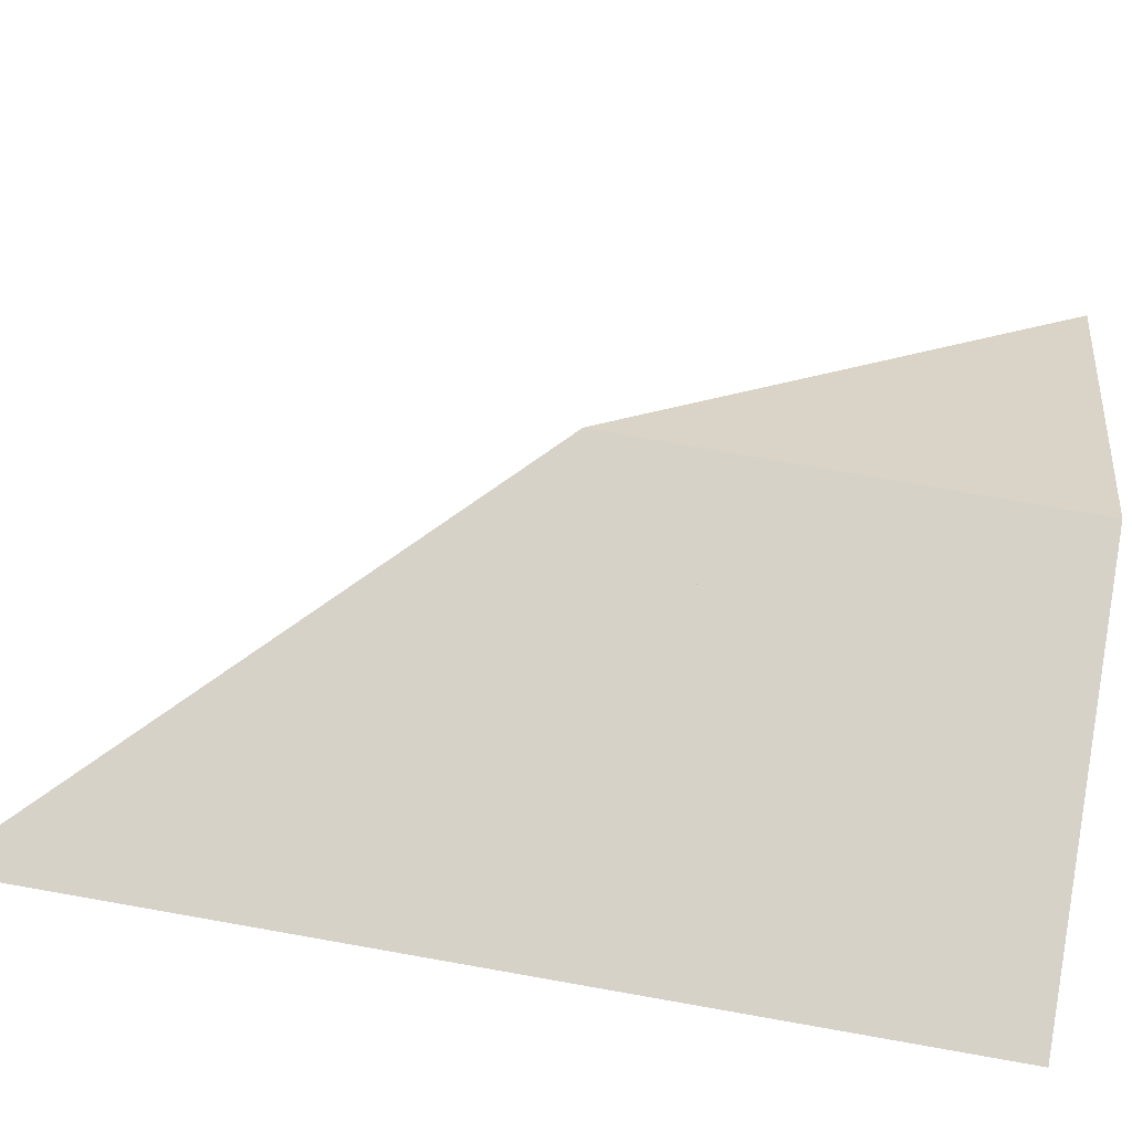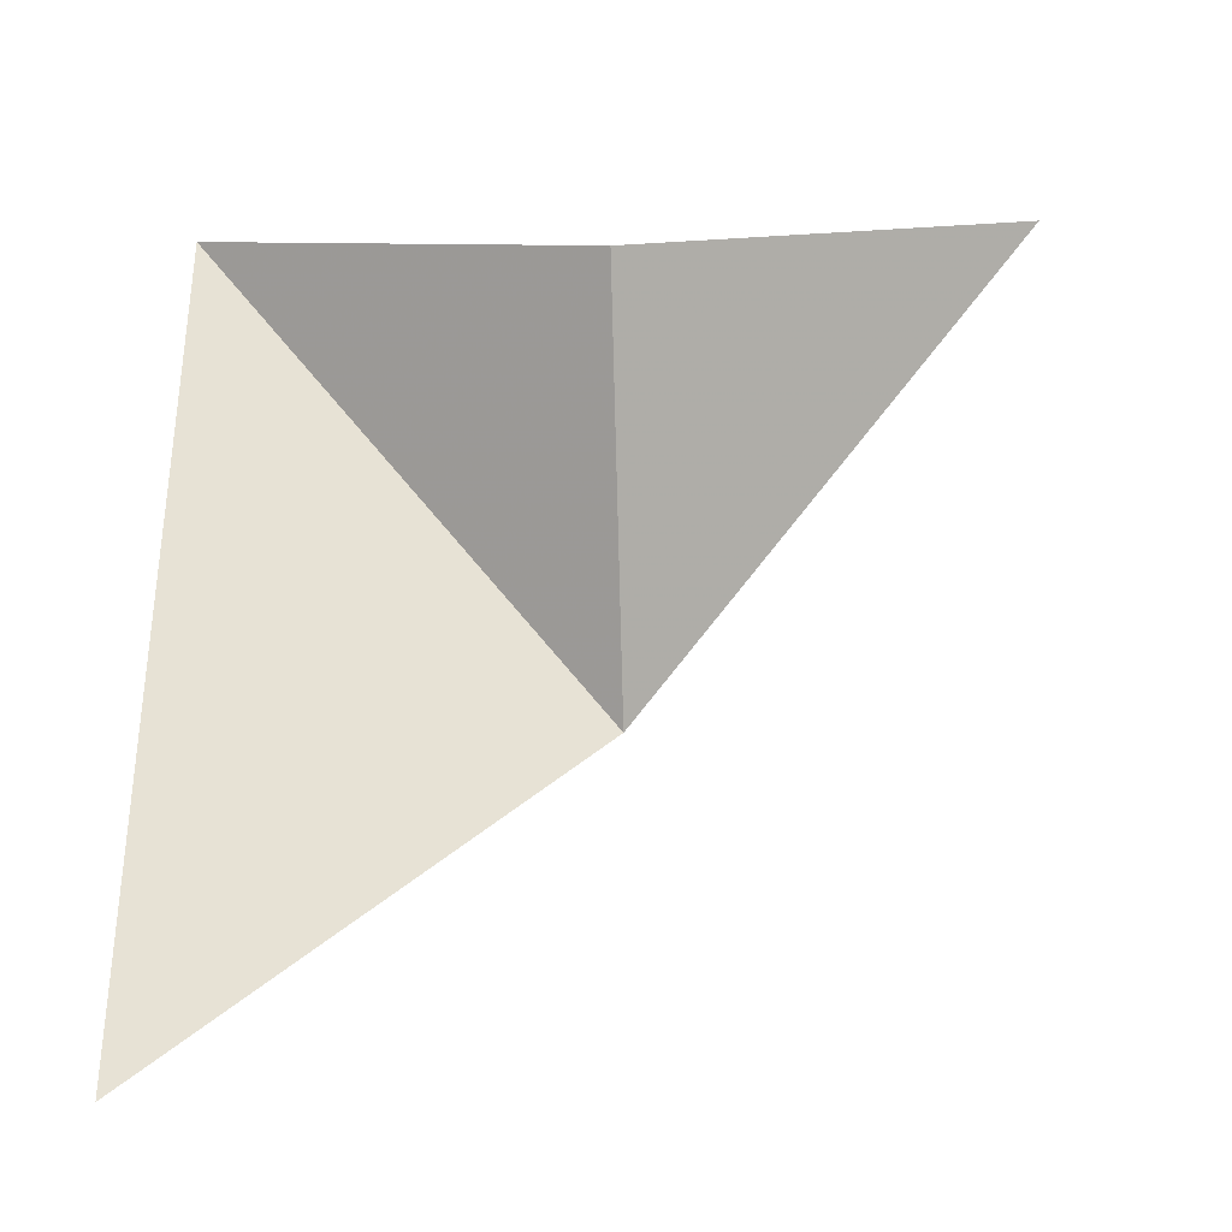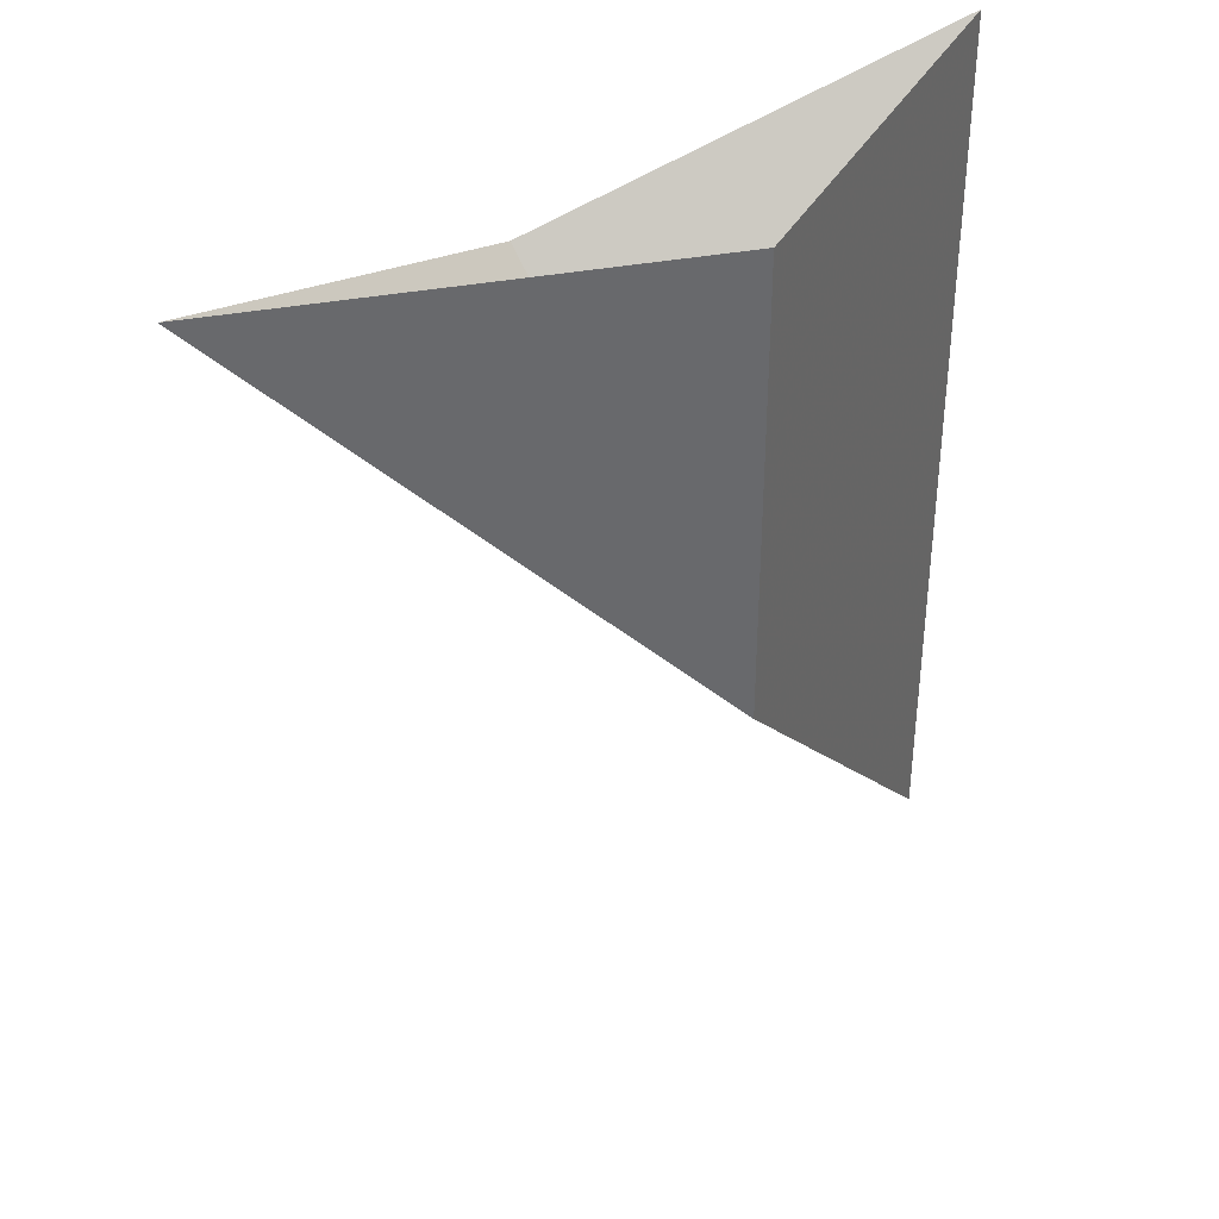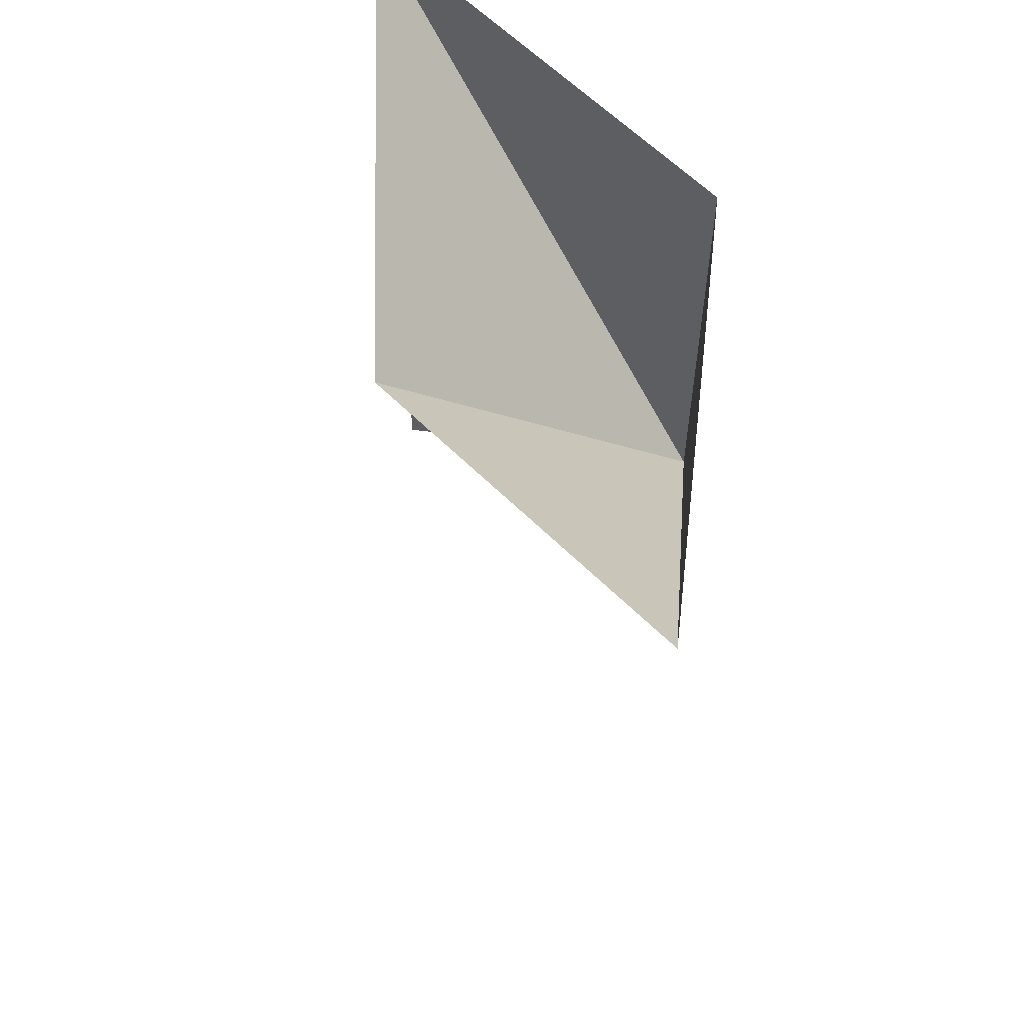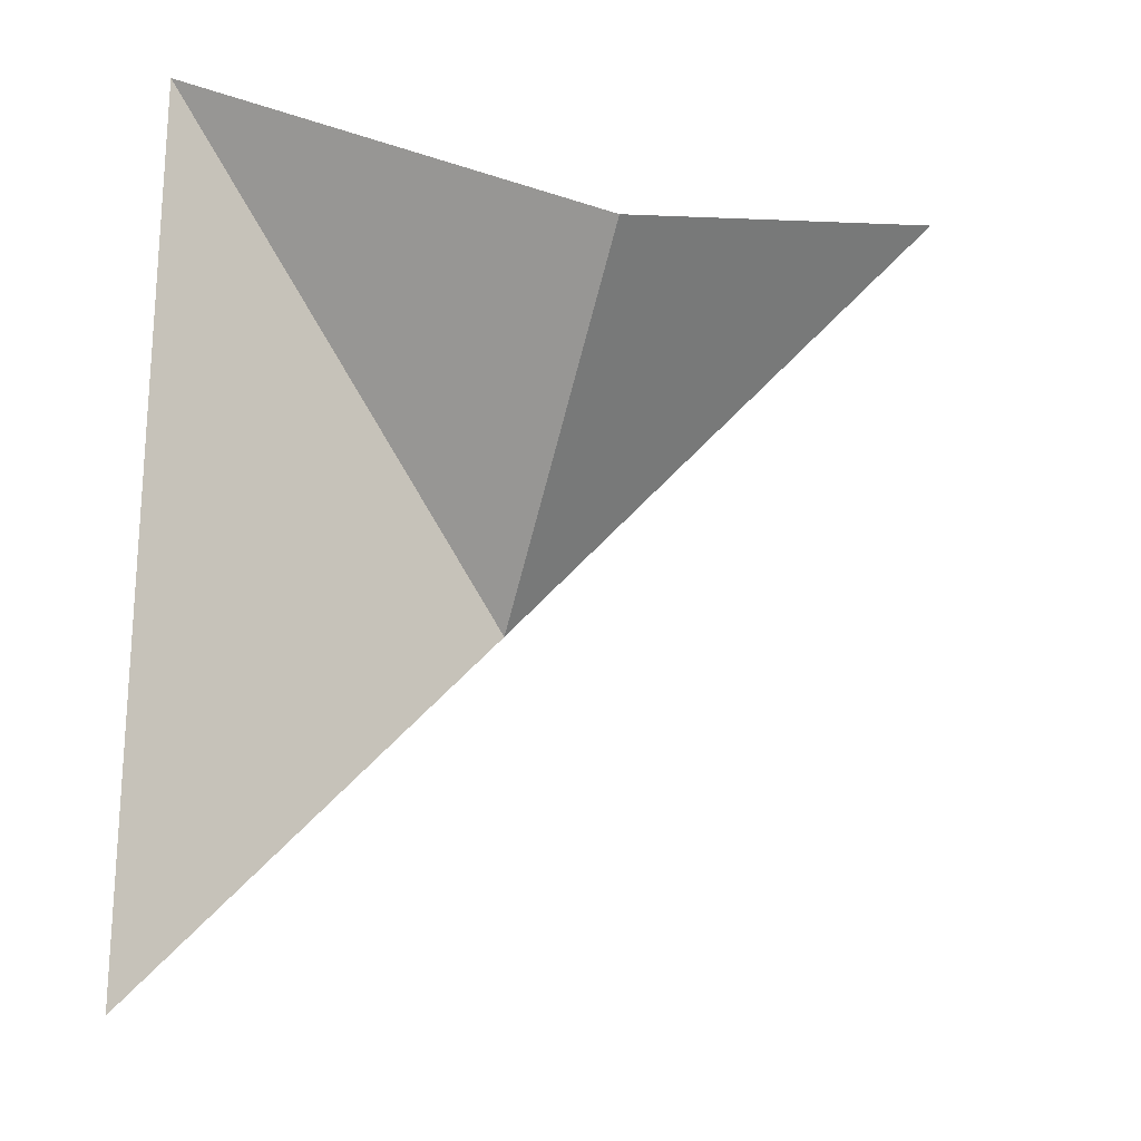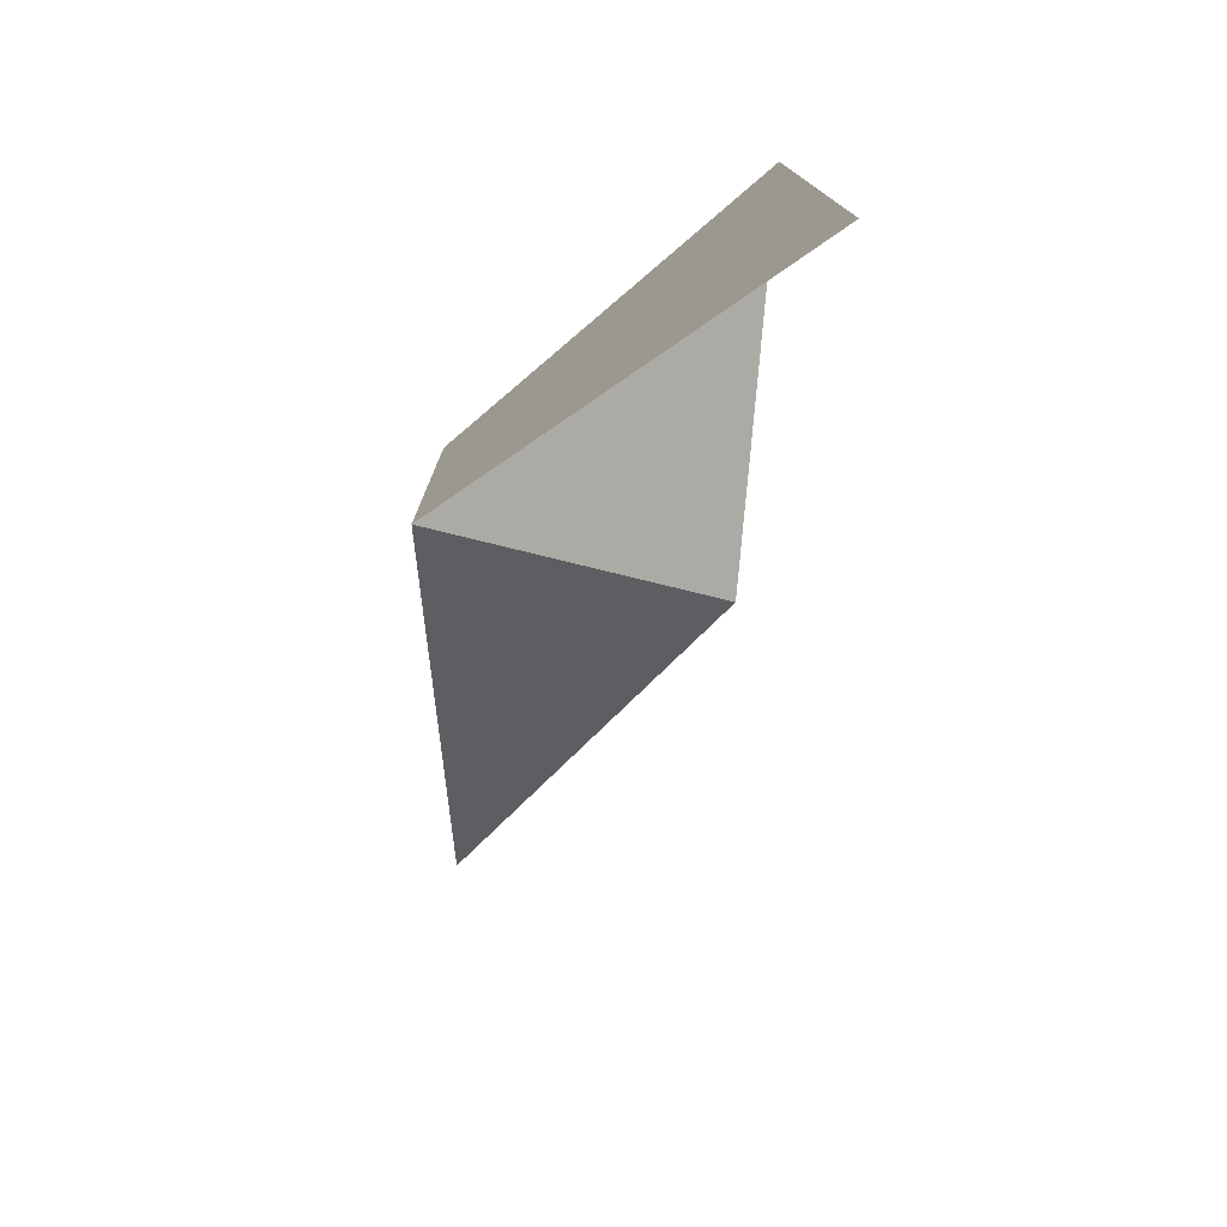
<metadata>
{"format":"obj","ext":"obj","renderer":"f3d","projection":"perspective","resolution":1024,"background":"white","views":[{"elev":78.3,"azim":99.9,"up":"+Z"},{"elev":-34.4,"azim":156.8,"up":"+Y"},{"elev":37.6,"azim":-64.1,"up":"+Y"},{"elev":59.9,"azim":-134.0,"up":"+Y"},{"elev":-21.8,"azim":134.4,"up":"+Y"},{"elev":-78.0,"azim":40.4,"up":"+Y"}]}
</metadata>
<code>
v 2 -2 7.65e-32
v 0 6.661e-16 2.719e-32
v -4.441e-16 2 1.732e-16
v 2 2 3.464e-16
v -5.336e-16 2 3.625e-16
v 0 6.661e-16 2.719e-32
v -1.269 2 -1.546
v -1.269 2 -1.546
v 6.033e-32 0 -1.885e-31
v 0.6182 1.382 -1.307
v 0.6182 1.382 -1.307
v 6.033e-32 0 -1.885e-31
v 2 2 -1.11e-15
v 2 2 0
v 0 0 0
v 2 -2 0
f 1 2 3 4
f 5 6 7
f 8 9 10
f 11 12 13
f 14 15 16

</code>
